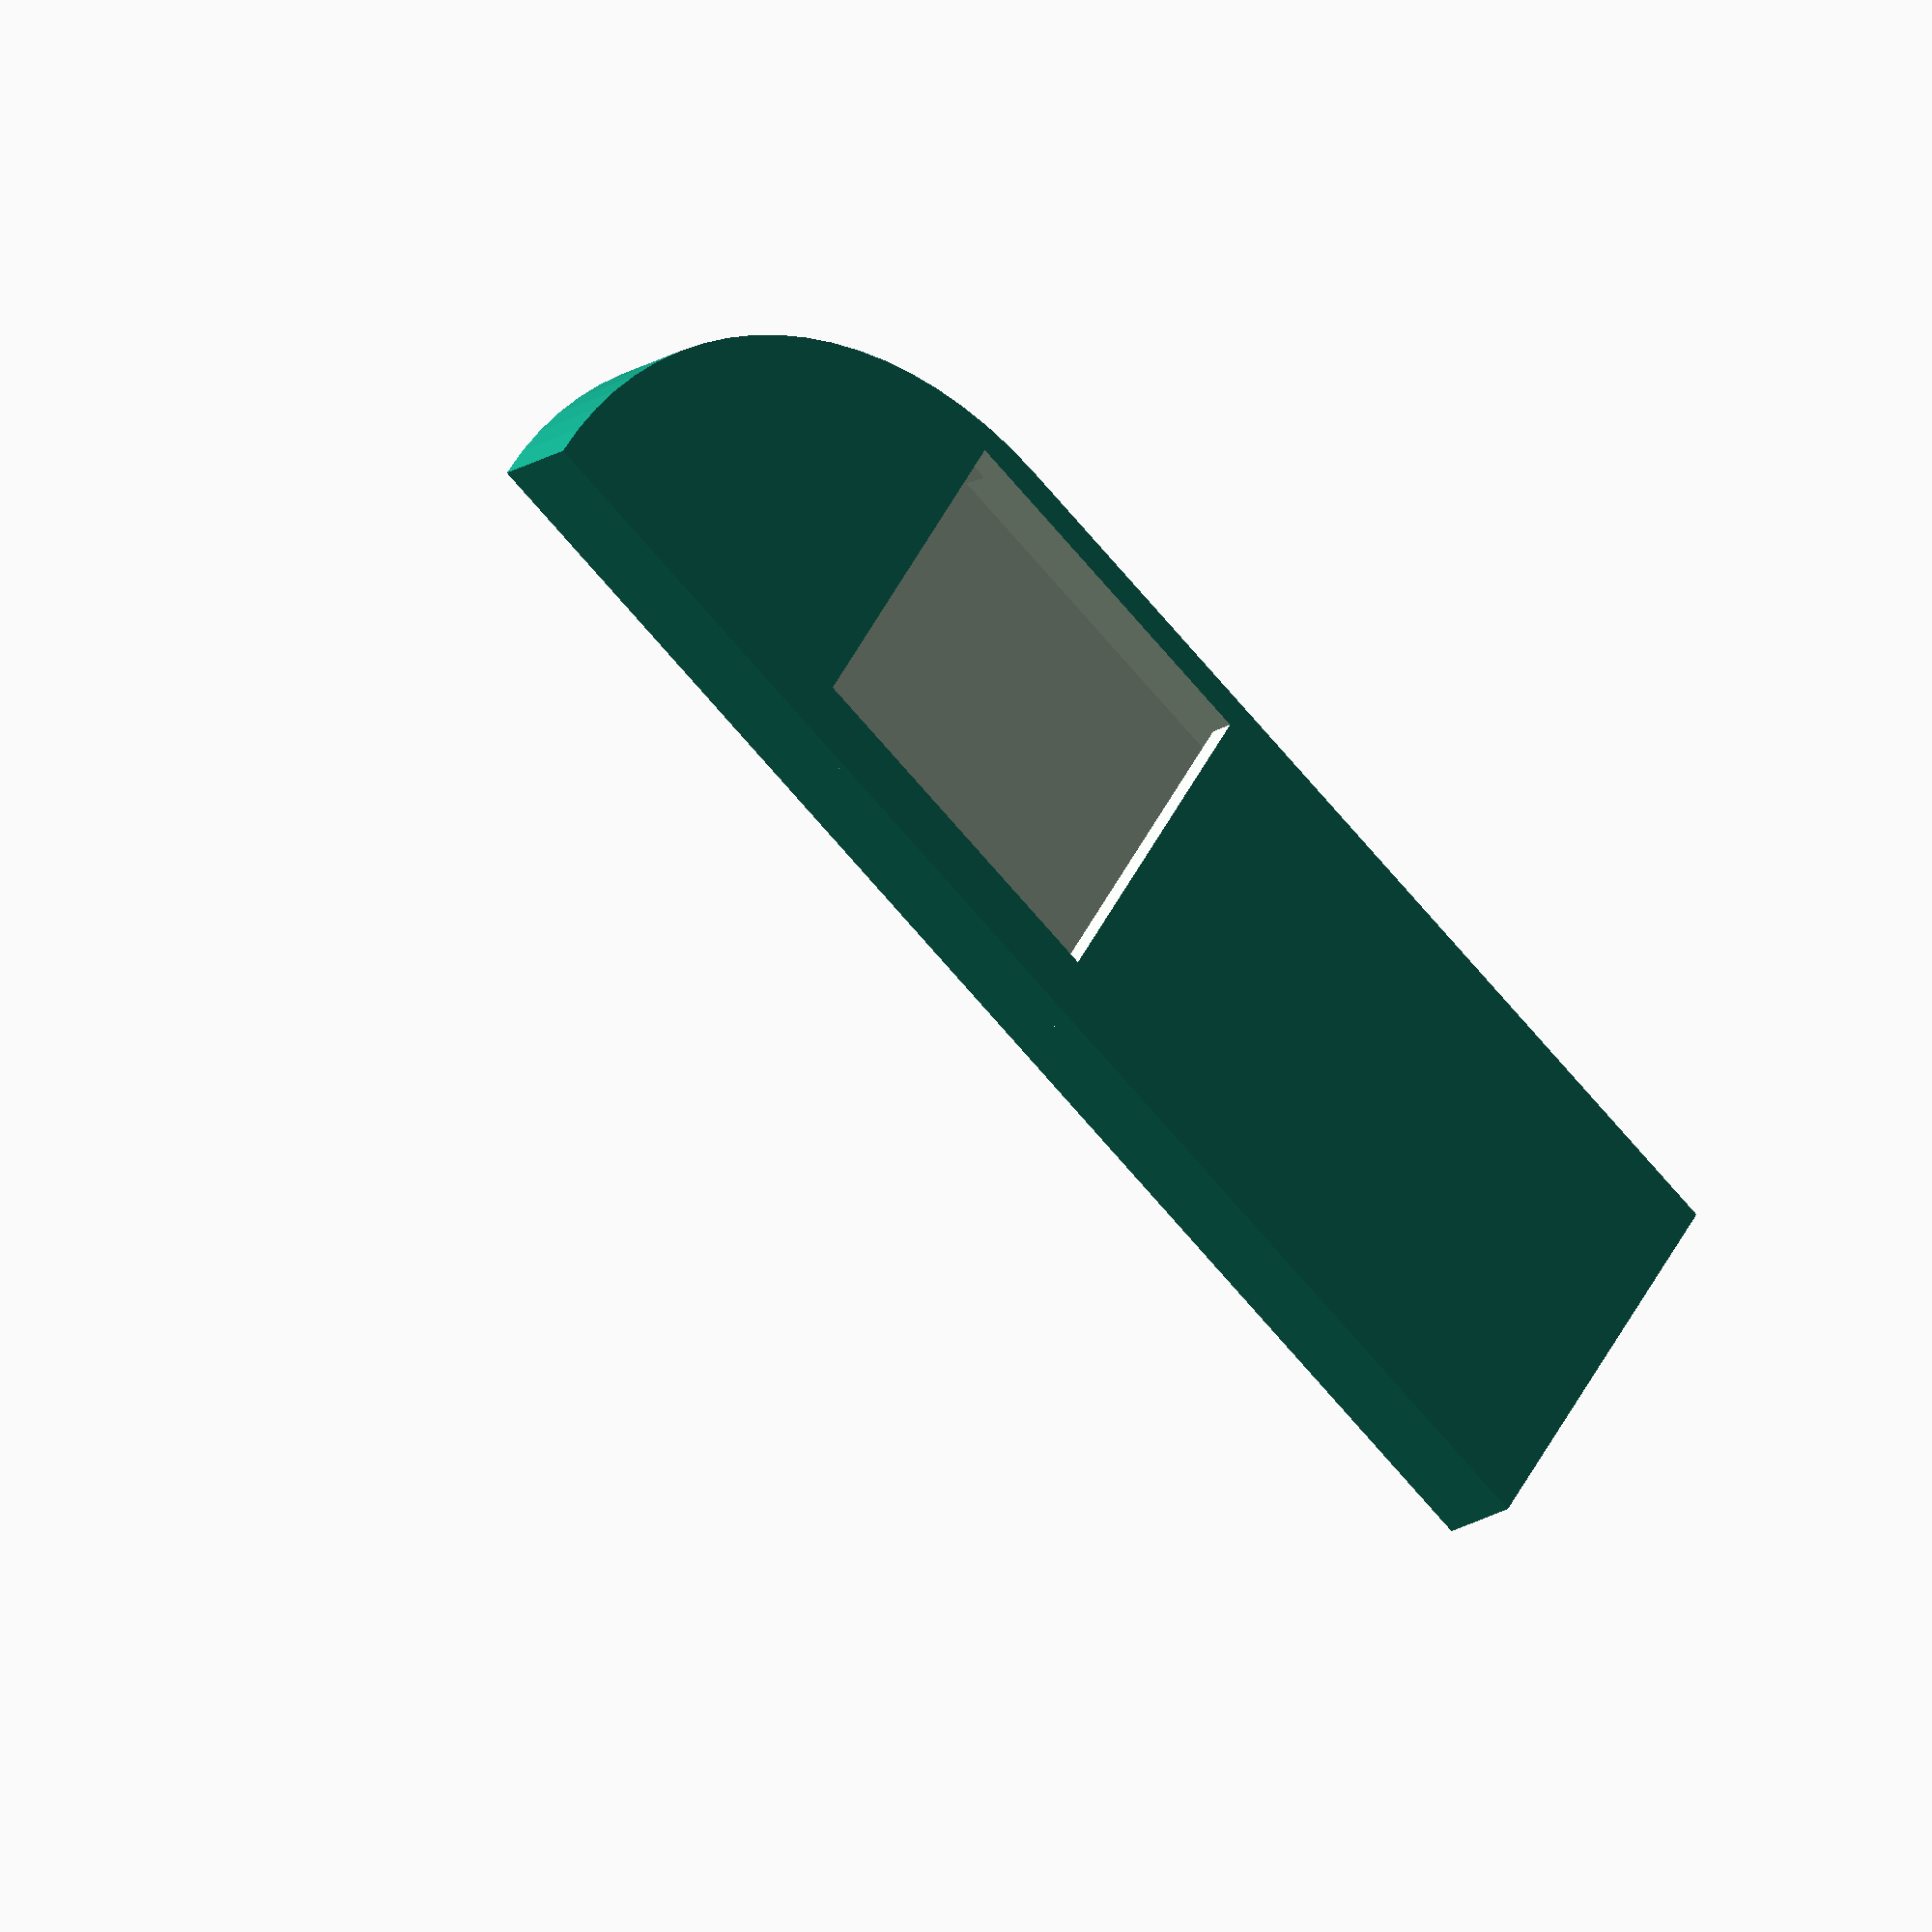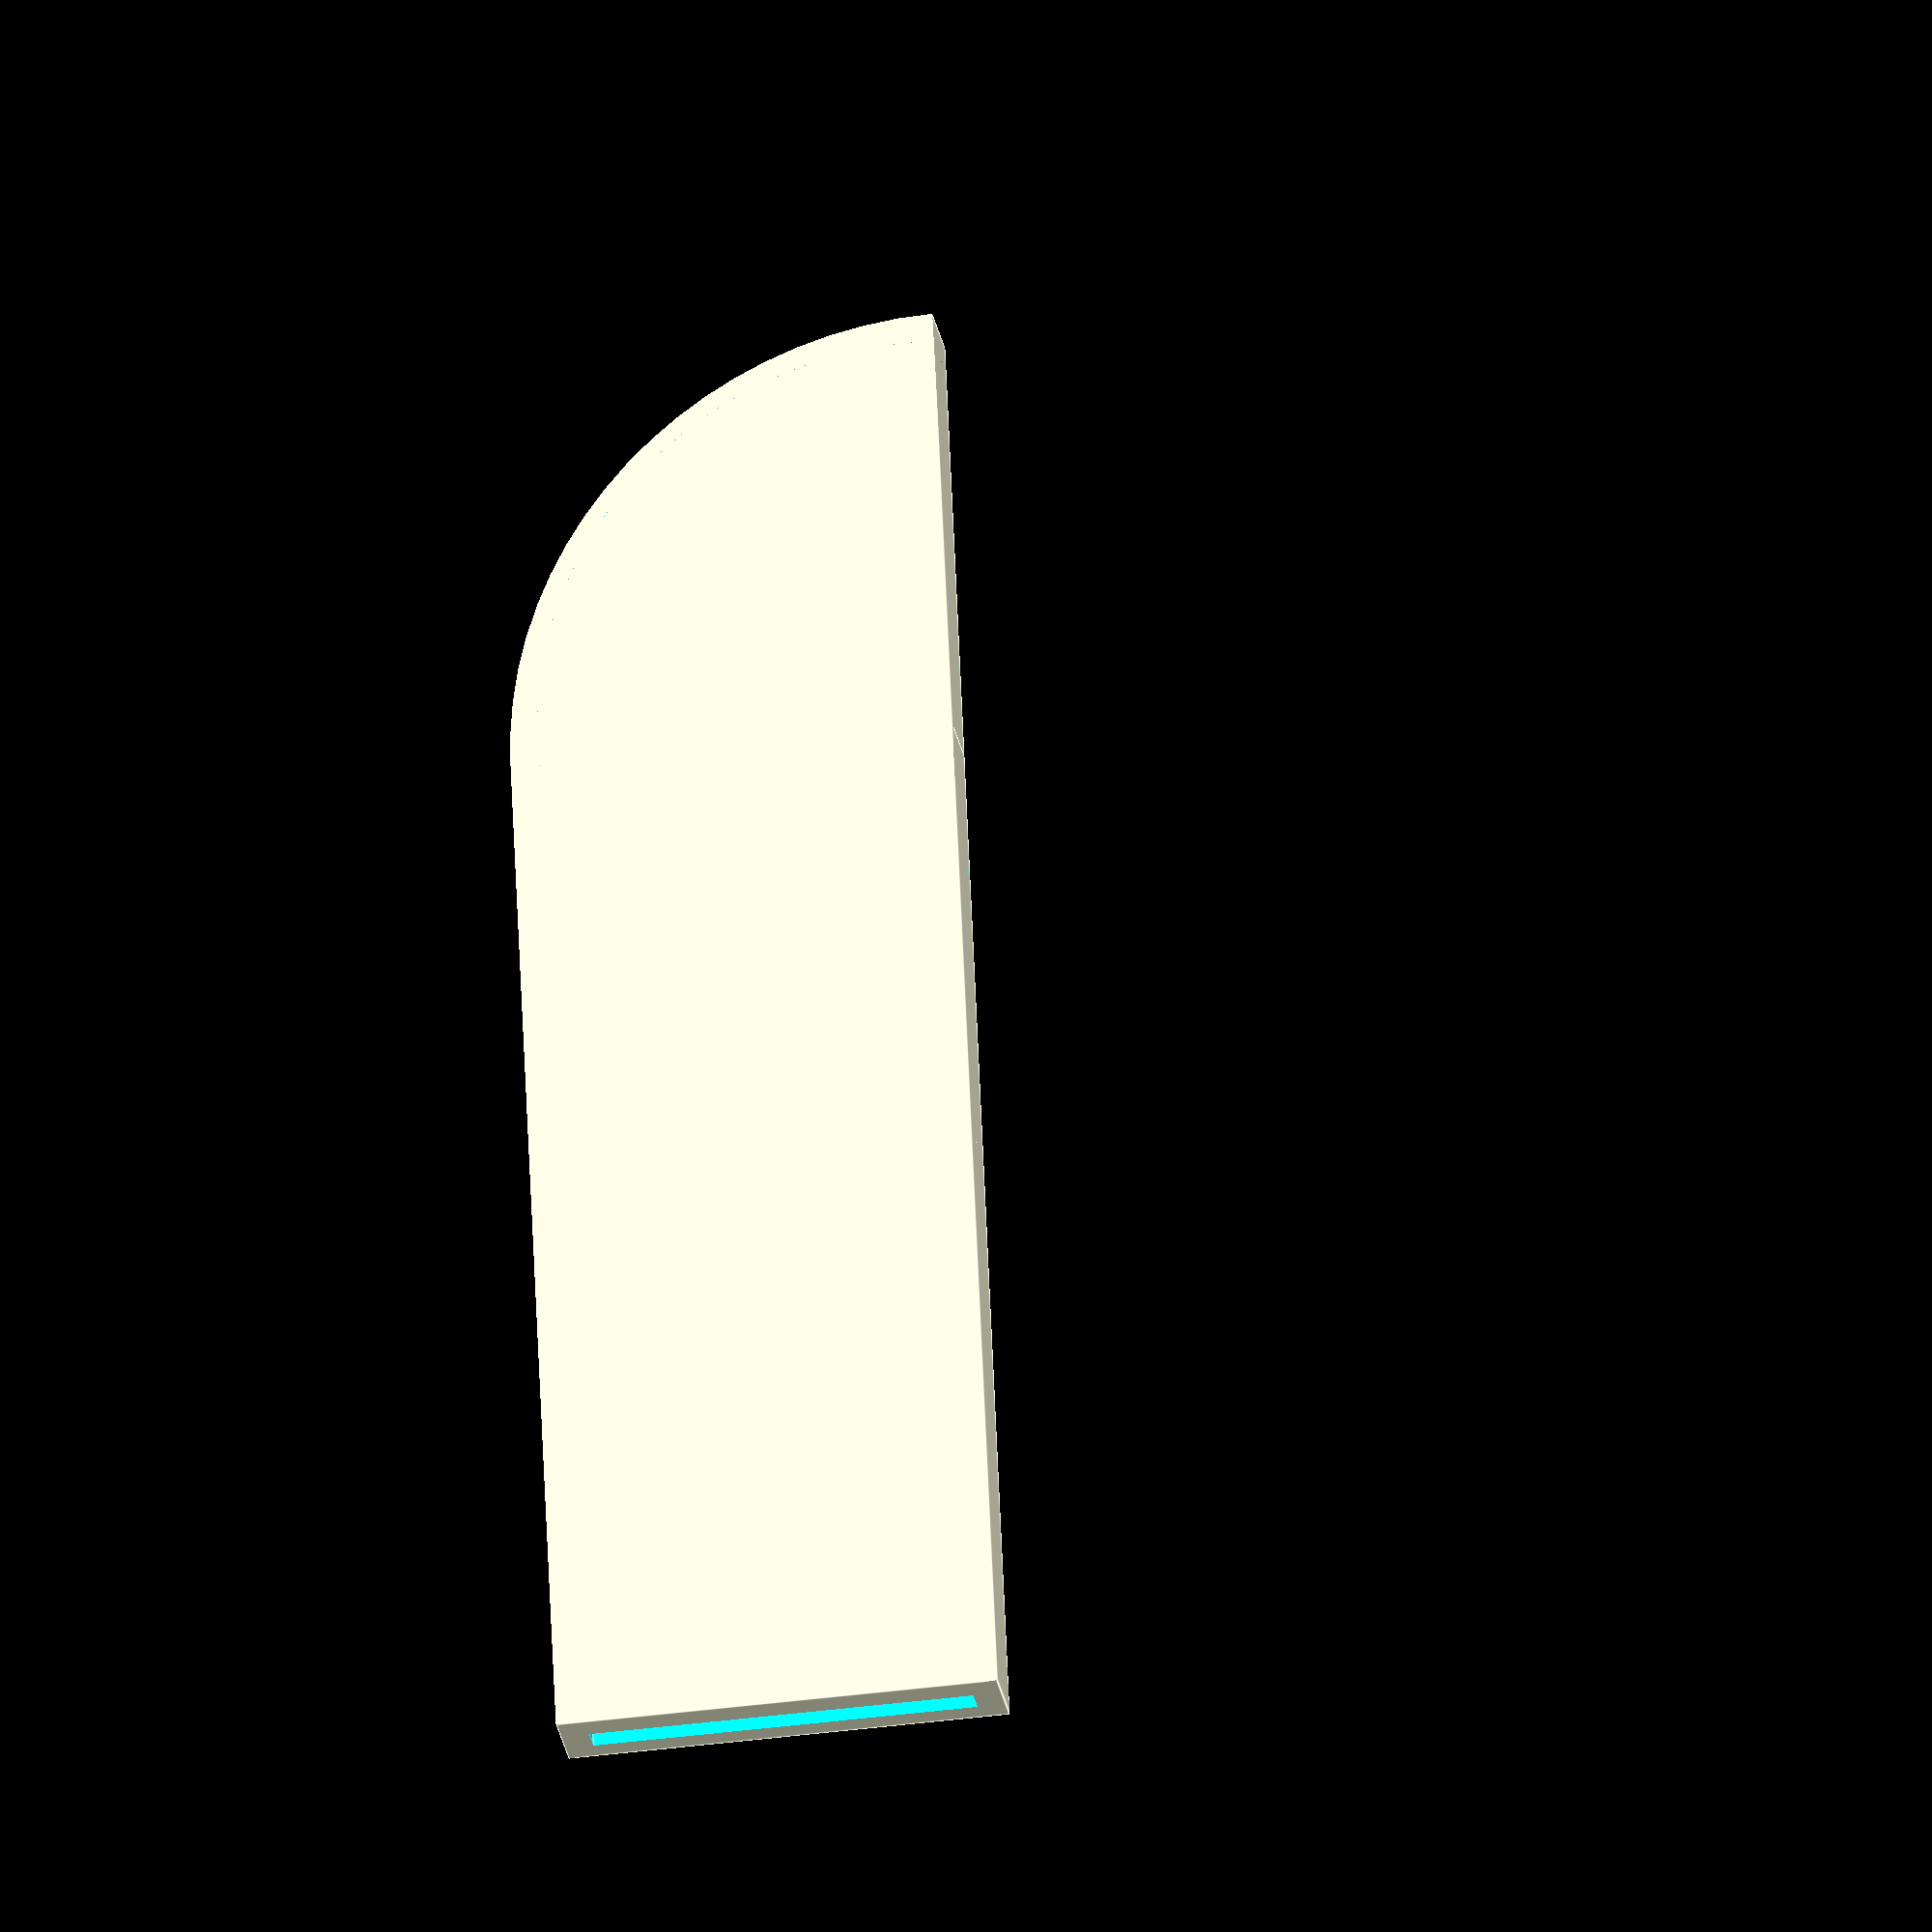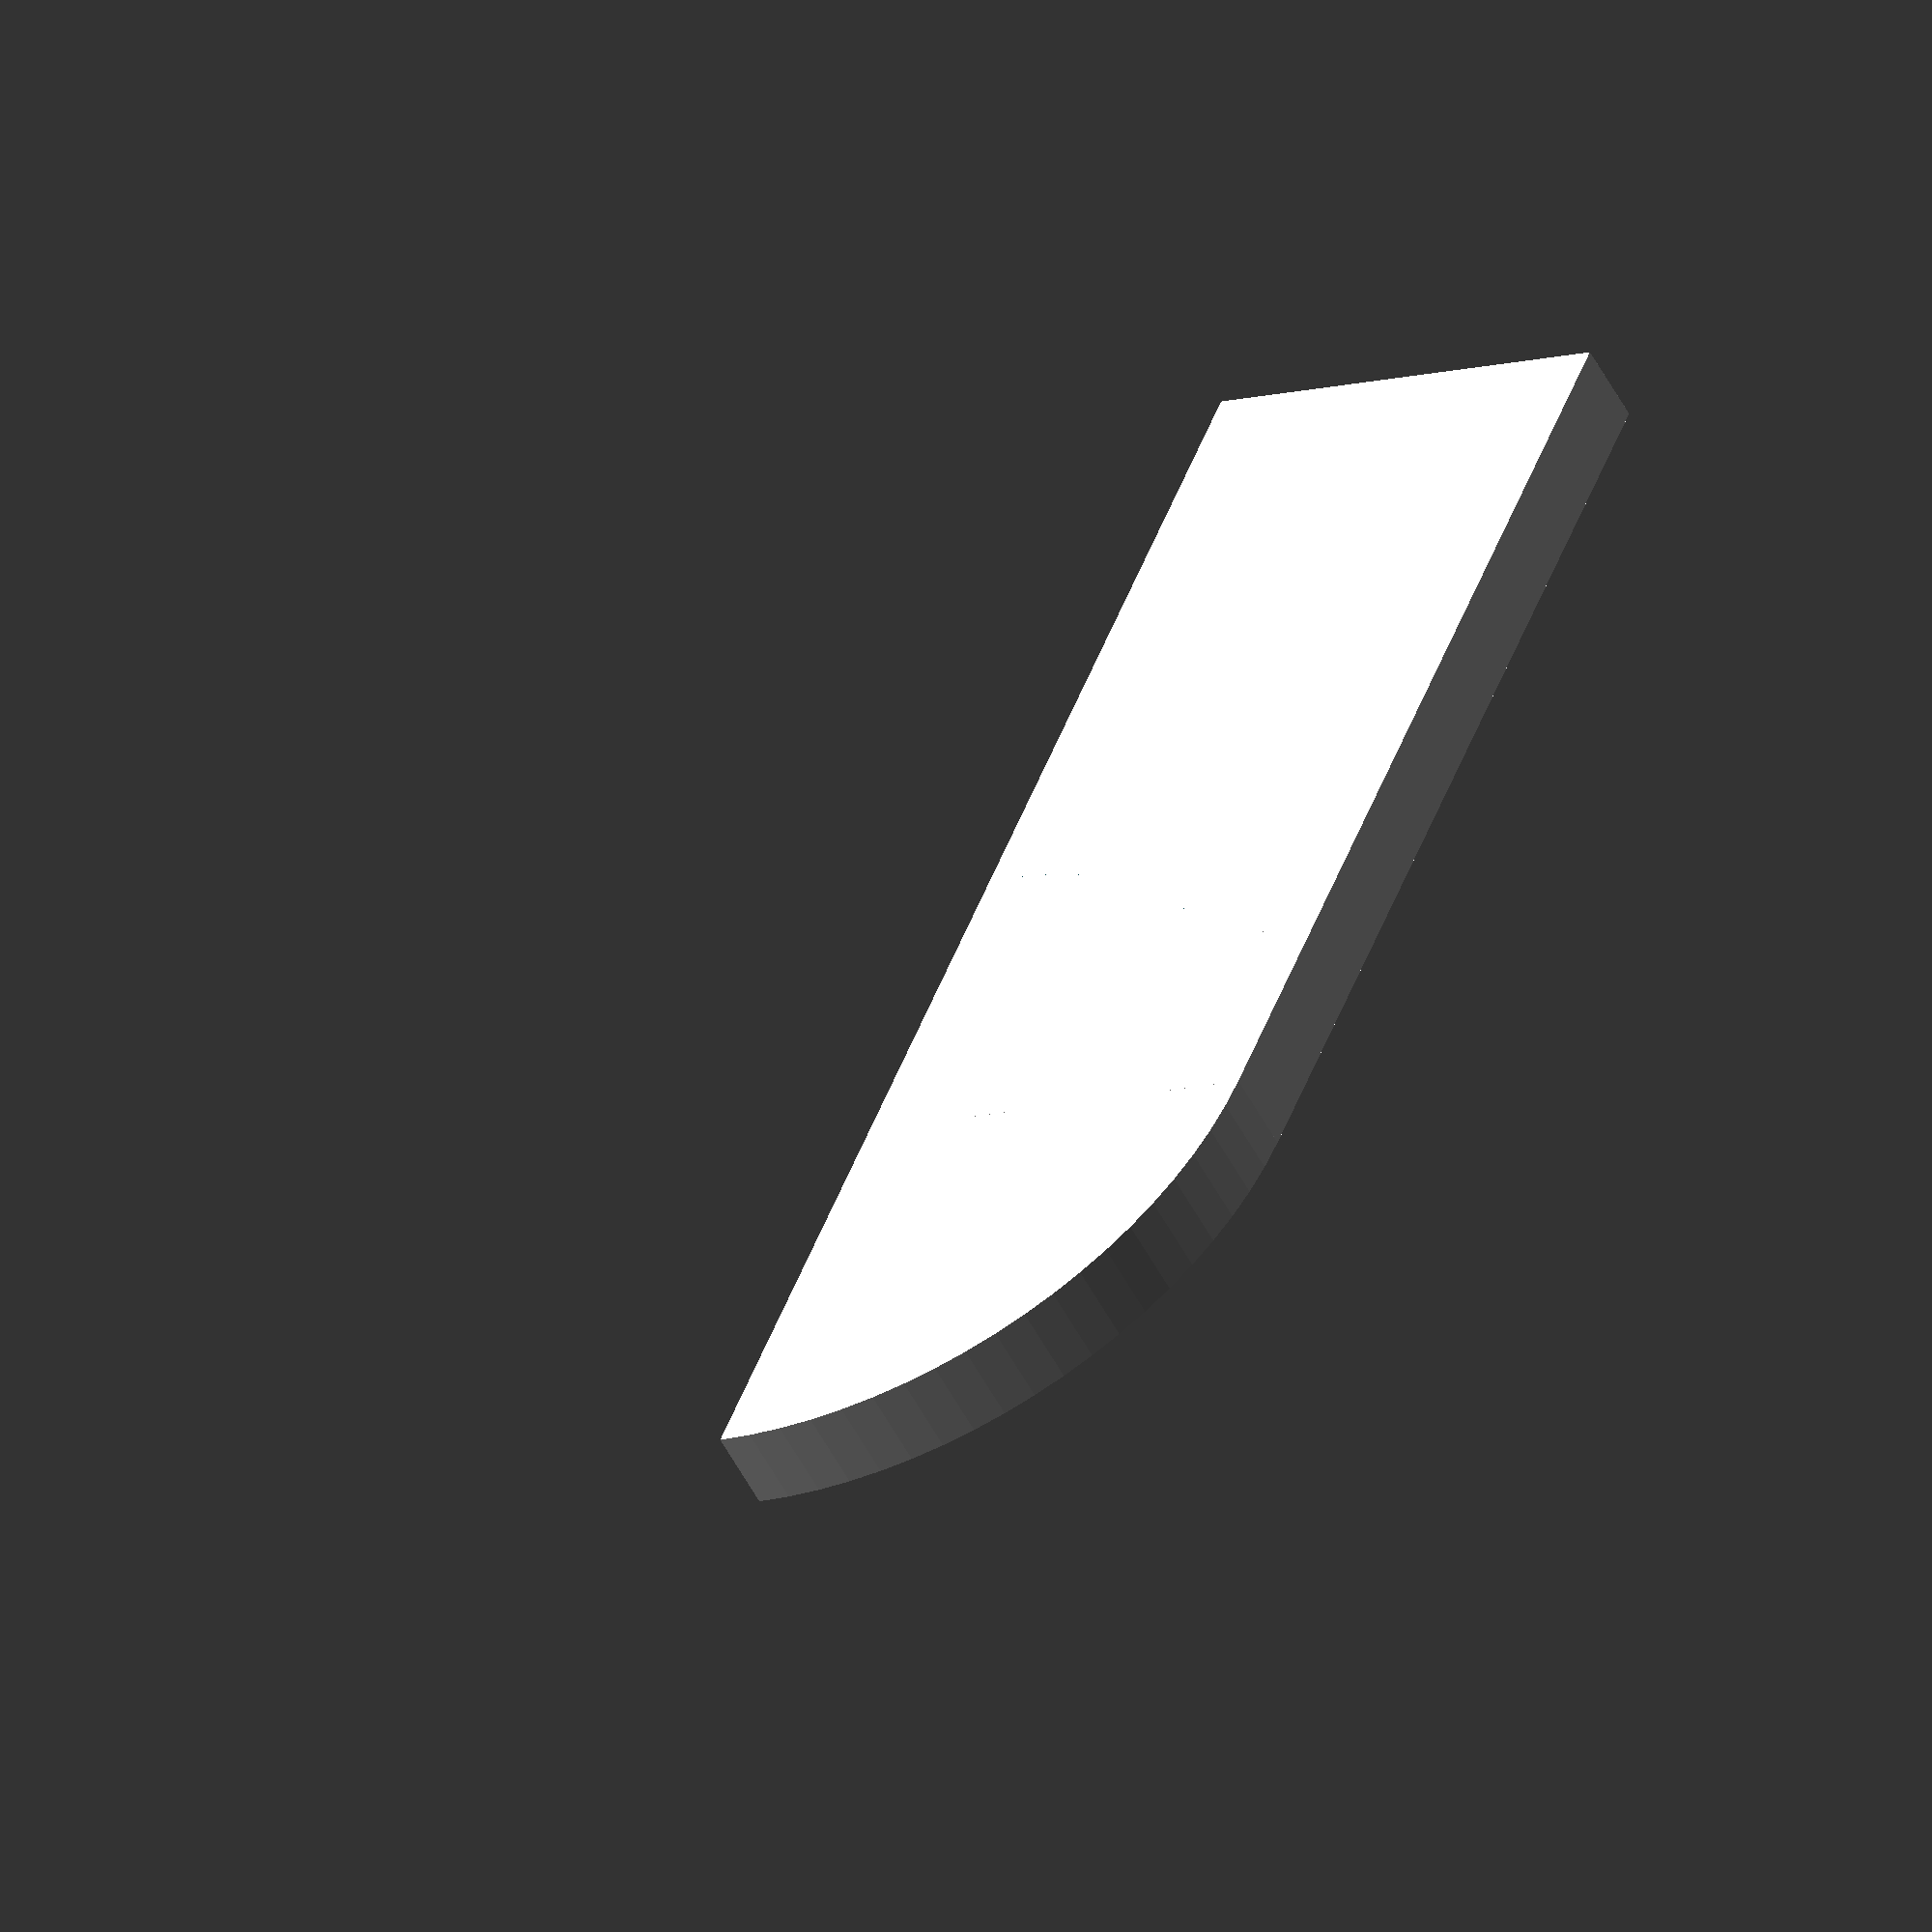
<openscad>
// parametric knife sheath

// length: the length of the blade from handle to tip
// maxwidth: the maximum width of the blade
// tipwidth:  the width near the tip, zero means it comes to a point
// thickness: maximum thickness of the blade
// show:  0 = do not put a window to show the blade style
//
// all measurements are in mm

//CUSTOMIZER VARIABLES

//	Knife length, mm
knife_length = 100;	//	[25:350]

//	Knife Max Blade width, mm
knife_width = 25;	//	[10:100]

//	Knife thickness, mm
knife_thickness = 2.0;	//	[1:5]

// Show knife through window?
knife_show = 1; // [0:No, 1:Yes]

//CUSTOMIZER VARIABLES END

$fn = 80*1;  // while debugging reduce this to 20 to save time

wall = 2*1;
pad = 2*1;

rotate([0,0,45])
	parasheath(length=knife_length, maxwidth=knife_width, thickness=knife_thickness, show=knife_show);


module parasheath(length=200, maxwidth=25, thickness=2, show=1) {

	difference() {

		// first make an oversized blade, oversized by 2 times the wall thickness

		blade(len=length+wall+pad,maxwid=maxwidth+pad+2*wall,thick=thickness+2*wall);

		translate([wall+0.2,-0.1,wall]) 
			blade(len=length+0.1+pad, maxwid=maxwidth+pad, thick=thickness);

		if (show) {
			translate([thickness+wall,length-2*maxwidth,wall]) 
			 		cube([100,wall+maxwidth,maxwidth]);
		}
	}

}

module blade(len=200, maxwid=25, tipwid=5, thick=2) {

	union() {
		intersection() {
				// first make a cube
				cube([thick, len, maxwid]);
	
				translate([0,len-maxwid,maxwid]) 
					rotate([0,90,0]) 
						cylinder(r=maxwid,h=thick*3,center=true);
		}

		cube([thick,len-maxwid,maxwid]);
	}
}
</openscad>
<views>
elev=133.3 azim=180.9 roll=155.0 proj=o view=wireframe
elev=220.1 azim=208.8 roll=261.1 proj=o view=edges
elev=11.3 azim=188.6 roll=124.3 proj=o view=solid
</views>
